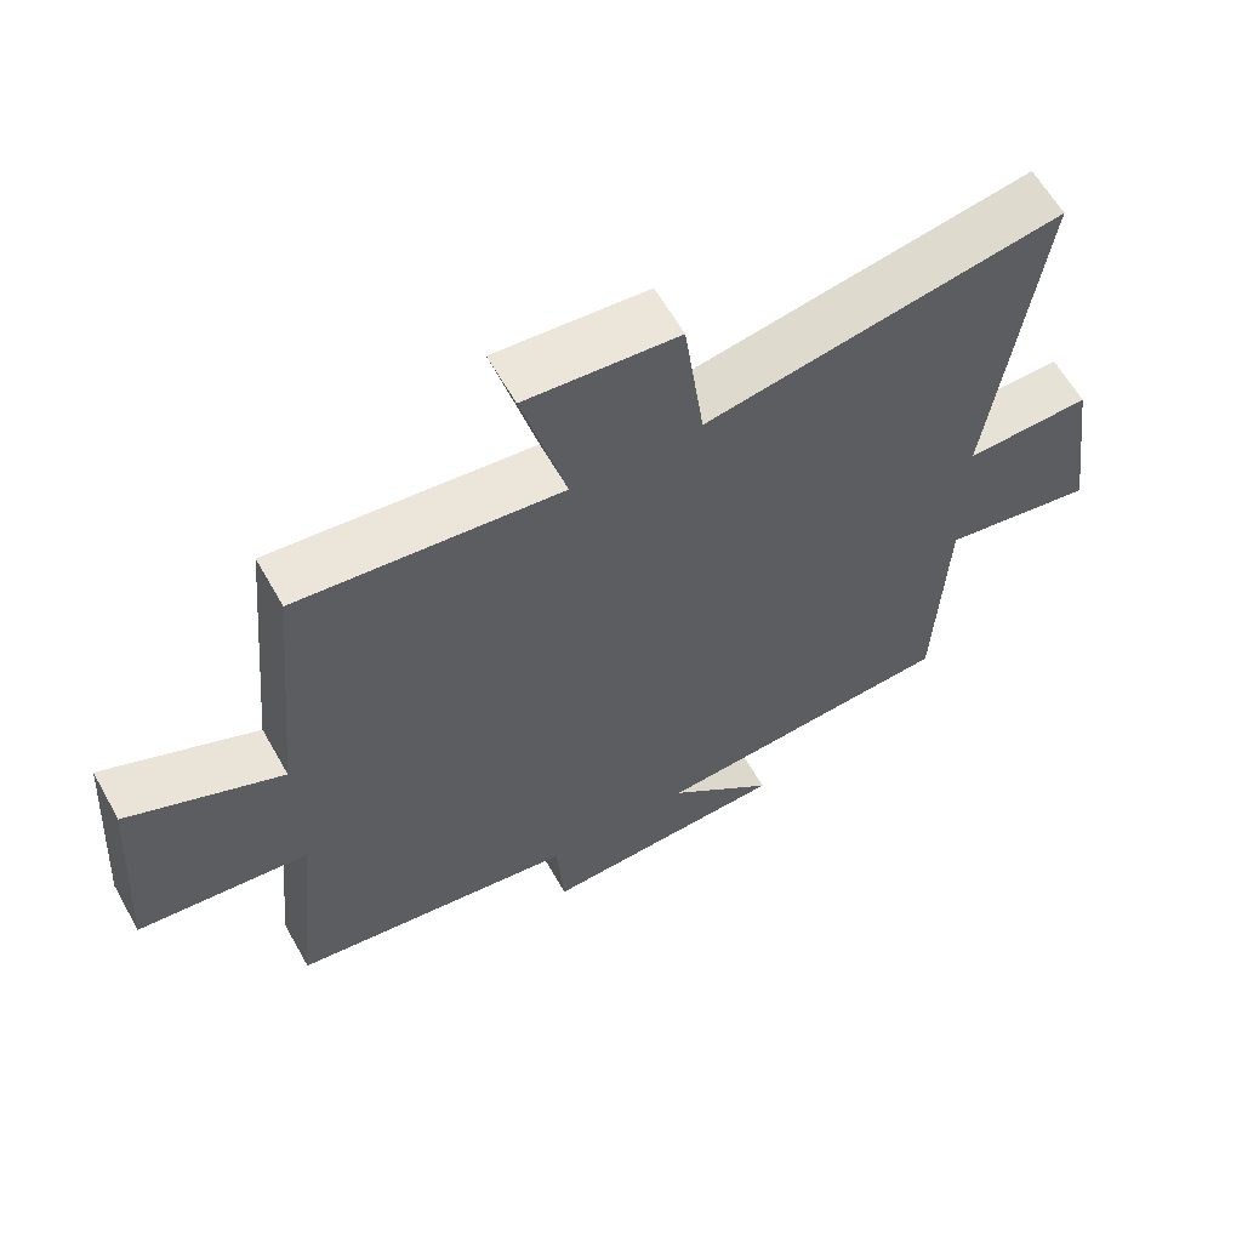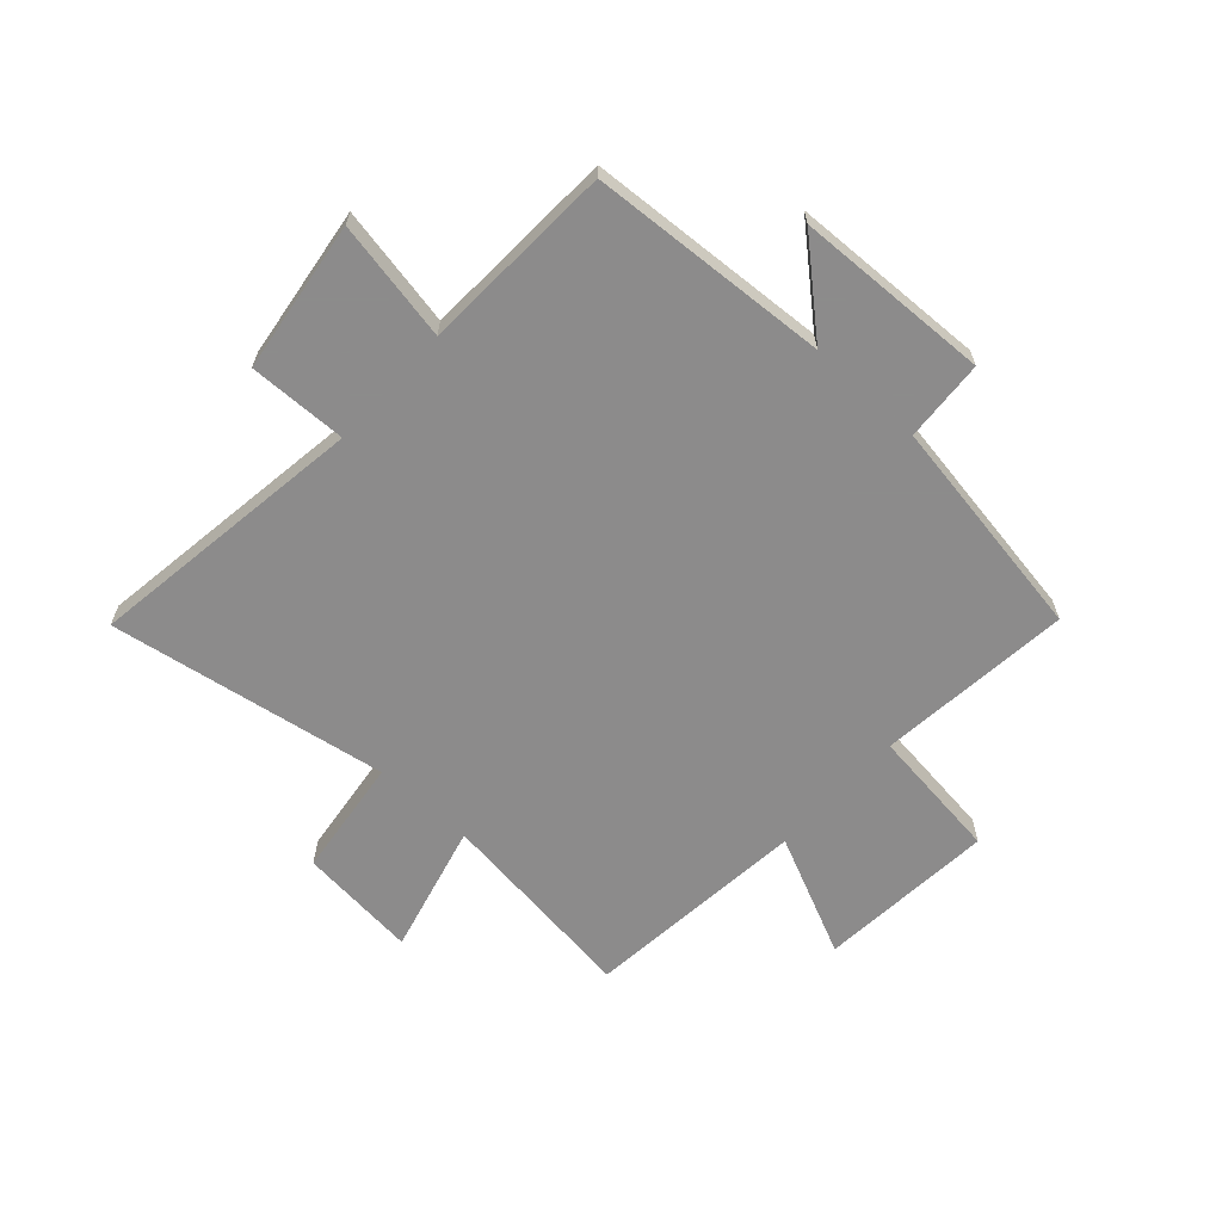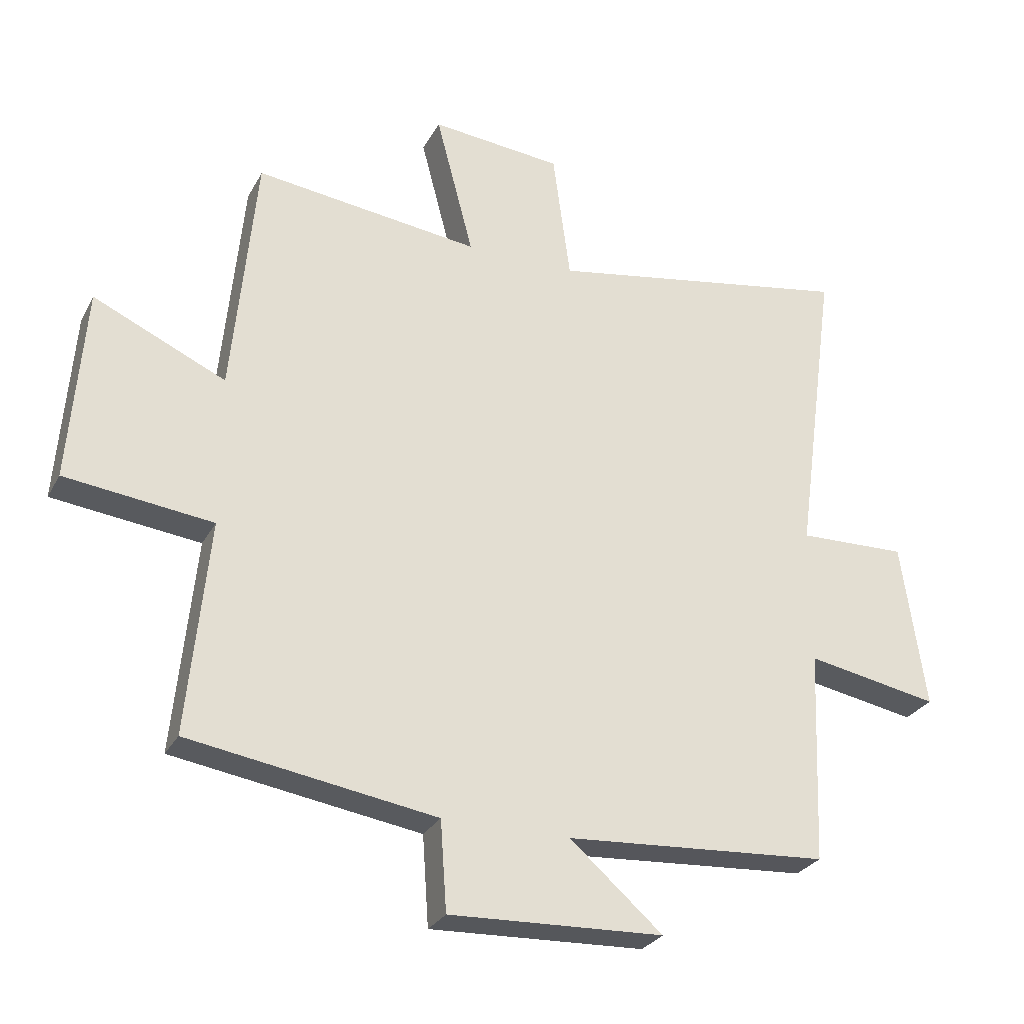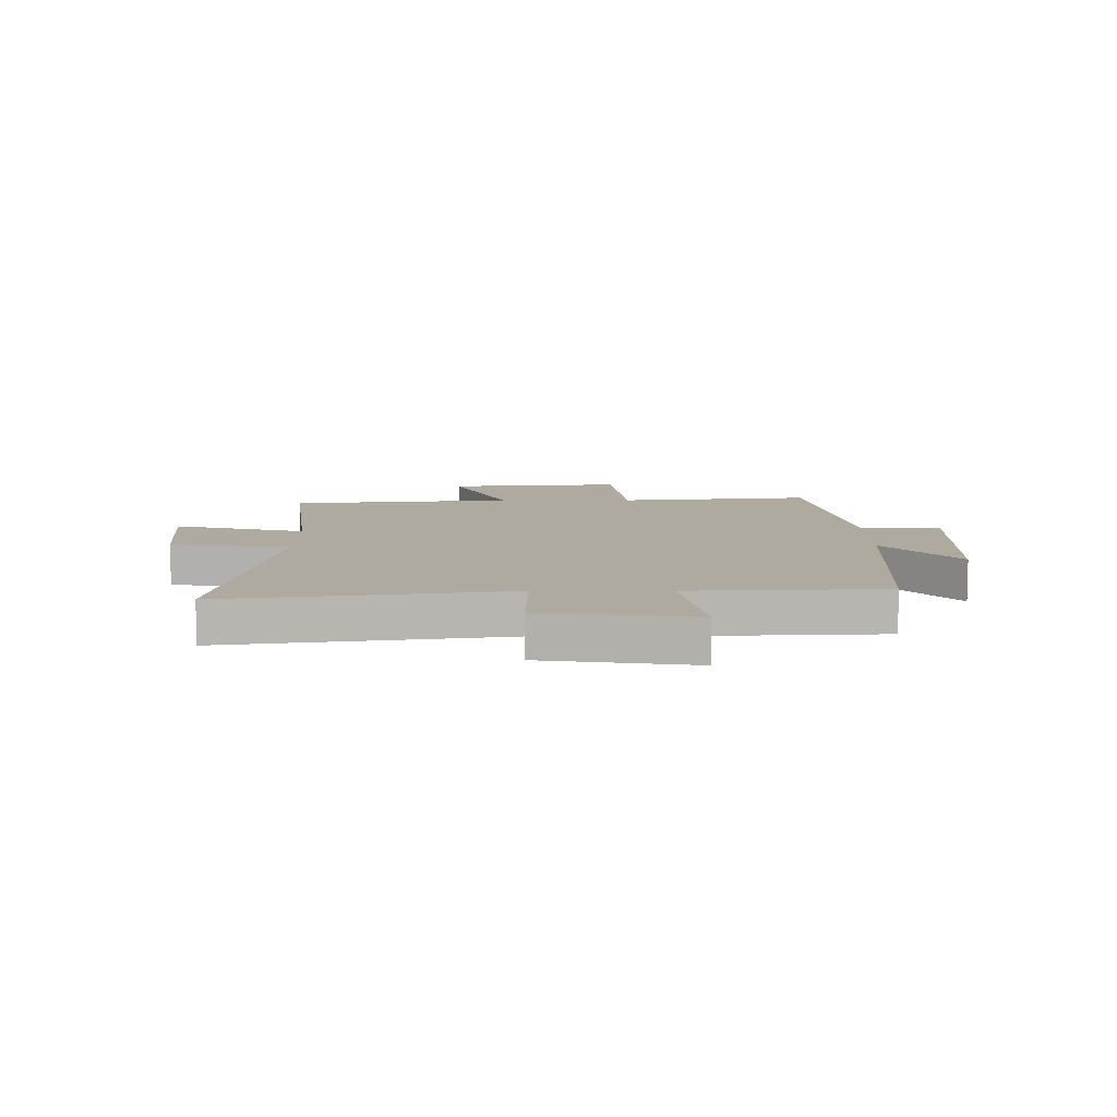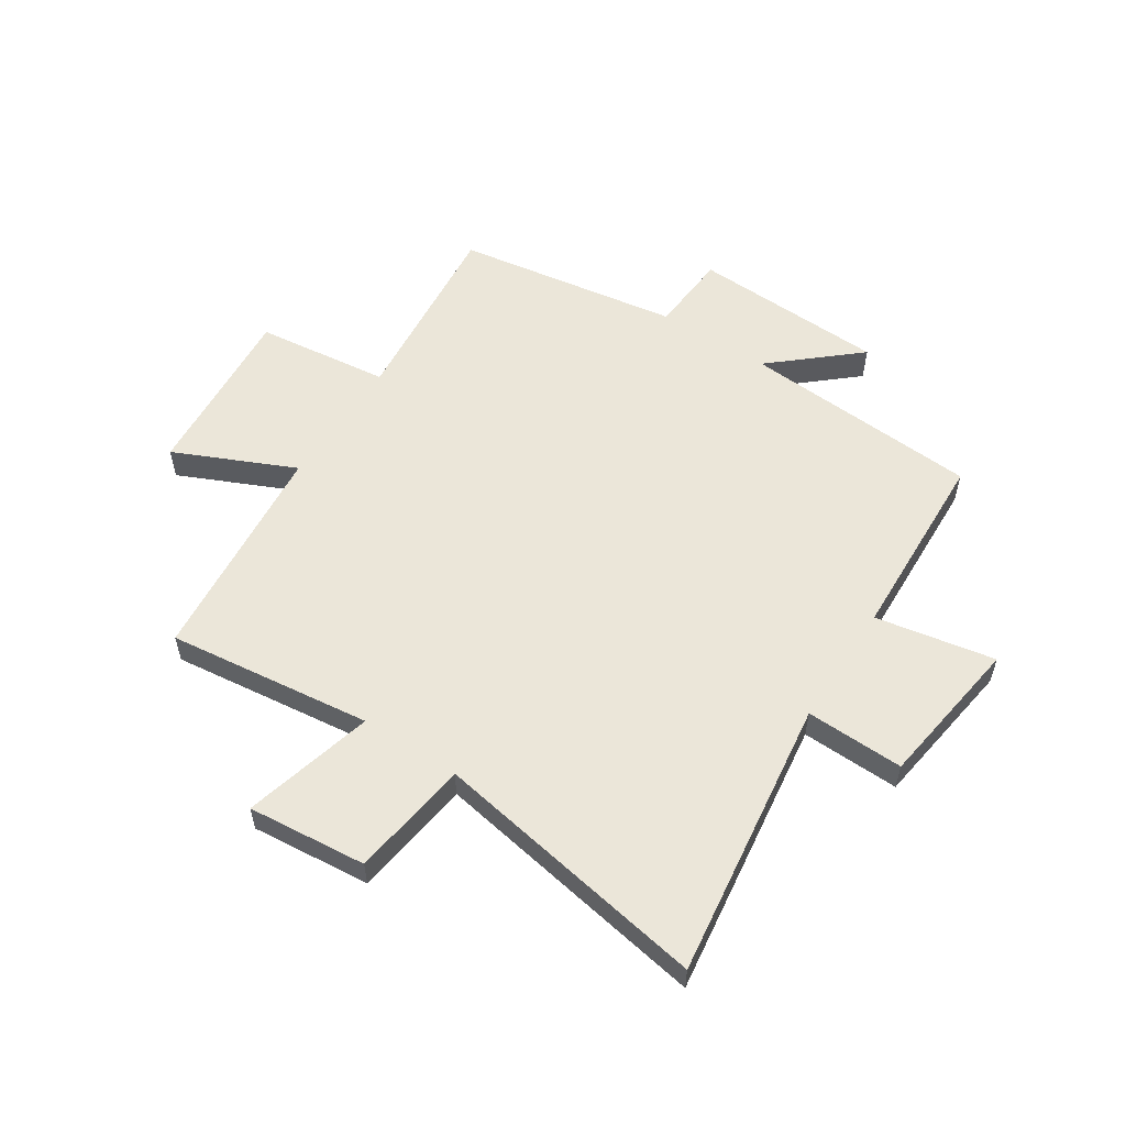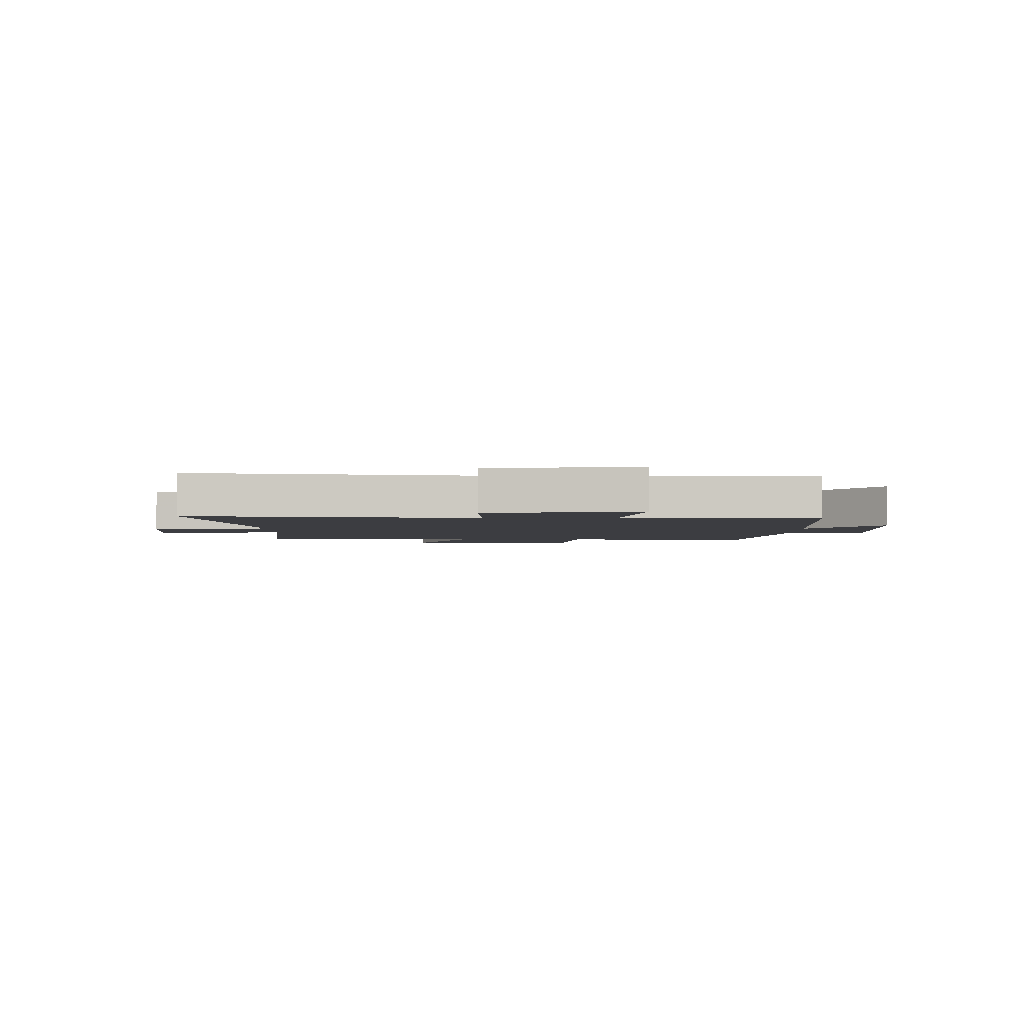
<metadata>
{"format":"obj","ext":"obj","renderer":"f3d","projection":"perspective","resolution":1024,"background":"white","views":[{"elev":61.7,"azim":-29.4,"up":"+Z"},{"elev":-64.0,"azim":137.5,"up":"+Y"},{"elev":-28.1,"azim":-23.3,"up":"+Z"},{"elev":9.4,"azim":89.7,"up":"+Y"},{"elev":56.3,"azim":33.1,"up":"+Y"},{"elev":-2.8,"azim":90.1,"up":"+Y"}]}
</metadata>
<code>
v -0.462 0.07 0.544
v -0.101 0.07 0.5
v -0.161 0.07 0.73
v 0.049 0.07 0.71
v 0.077 0.07 0.5
v 0.567 0.07 0.585
v 0.5 0.07 0.091
v 0.673 0.07 0.096
v 0.711 0.07 -0.17
v 0.5 0.07 -0.131
v 0.486 0.07 -0.472
v 0.065 0.07 -0.5
v 0.213 0.07 -0.629
v -0.129 0.07 -0.643
v -0.139 0.07 -0.5
v -0.534 0.07 -0.438
v -0.5 0.07 -0.095
v -0.736 0.07 -0.067
v -0.712 0.07 0.245
v -0.5 0.07 0.149
v -0.462 0 0.544
v -0.101 0 0.5
v -0.161 0 0.73
v 0.049 0 0.71
v 0.077 0 0.5
v 0.567 0 0.585
v 0.5 0 0.091
v 0.673 0 0.096
v 0.711 0 -0.17
v 0.5 0 -0.131
v 0.486 0 -0.472
v 0.065 0 -0.5
v 0.213 0 -0.629
v -0.129 0 -0.643
v -0.139 0 -0.5
v -0.534 0 -0.438
v -0.5 0 -0.095
v -0.736 0 -0.067
v -0.712 0 0.245
v -0.5 0 0.149
f 17 18 19 20
f 17 20 1 2
f 15 16 17 2
f 12 13 14 15
f 10 11 12 15
f 10 15 2
f 7 8 9 10
f 7 10 2 3
f 5 6 7
f 5 7 3
f 3 4 5
f 40 39 38 37
f 22 21 40 37
f 22 37 36 35
f 35 34 33 32
f 35 32 31 30
f 22 35 30
f 30 29 28 27
f 23 22 30 27
f 27 26 25
f 23 27 25
f 25 24 23
f 1 21 22 2
f 2 22 23 3
f 3 23 24 4
f 4 24 25 5
f 5 25 26 6
f 6 26 27 7
f 7 27 28 8
f 8 28 29 9
f 9 29 30 10
f 10 30 31 11
f 11 31 32 12
f 12 32 33 13
f 13 33 34 14
f 14 34 35 15
f 15 35 36 16
f 16 36 37 17
f 17 37 38 18
f 18 38 39 19
f 19 39 40 20
f 20 40 21 1

</code>
